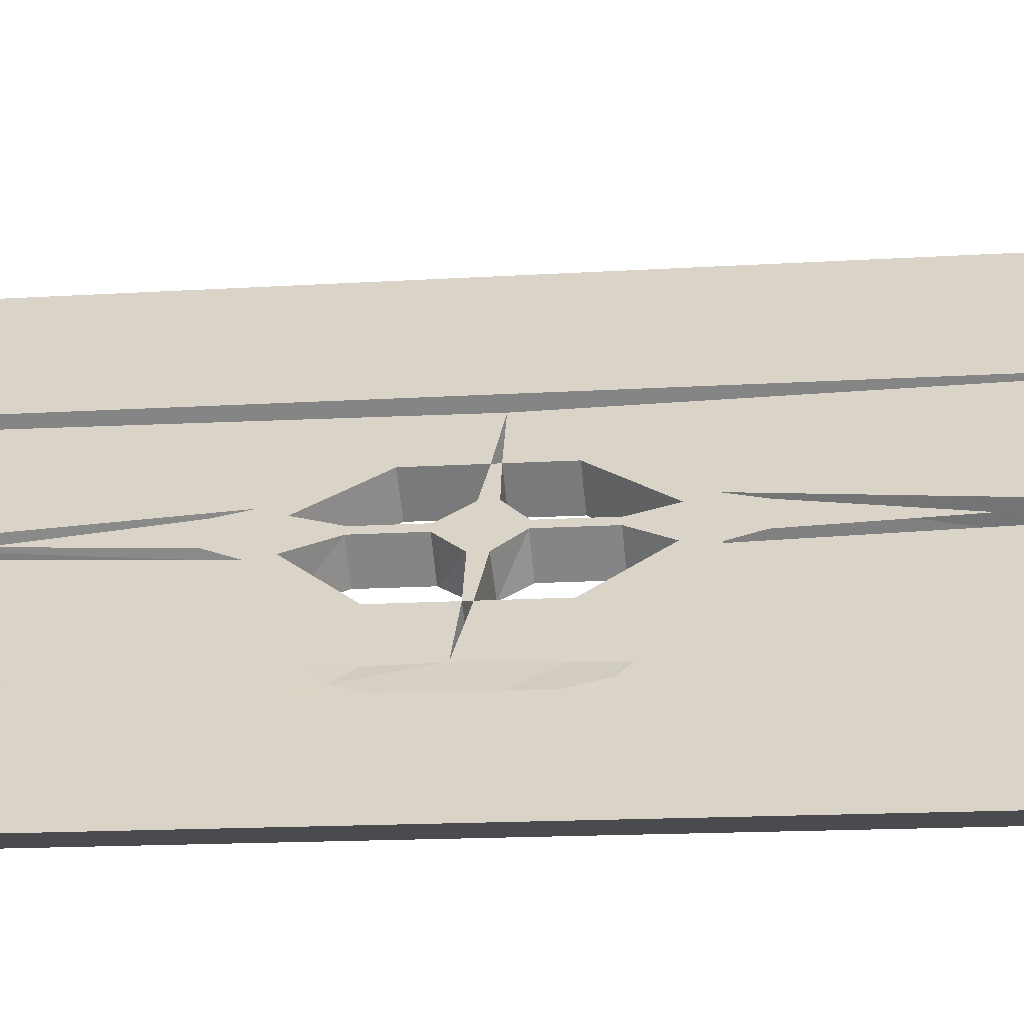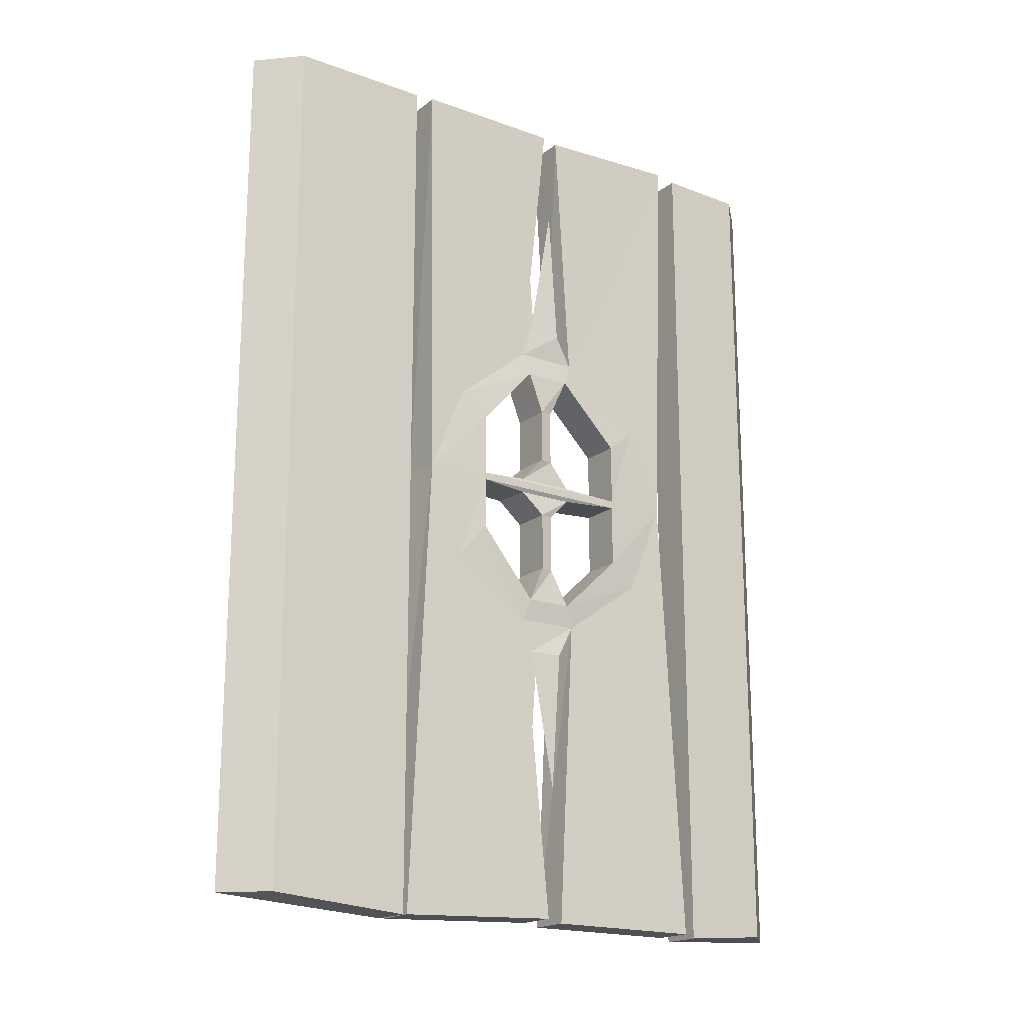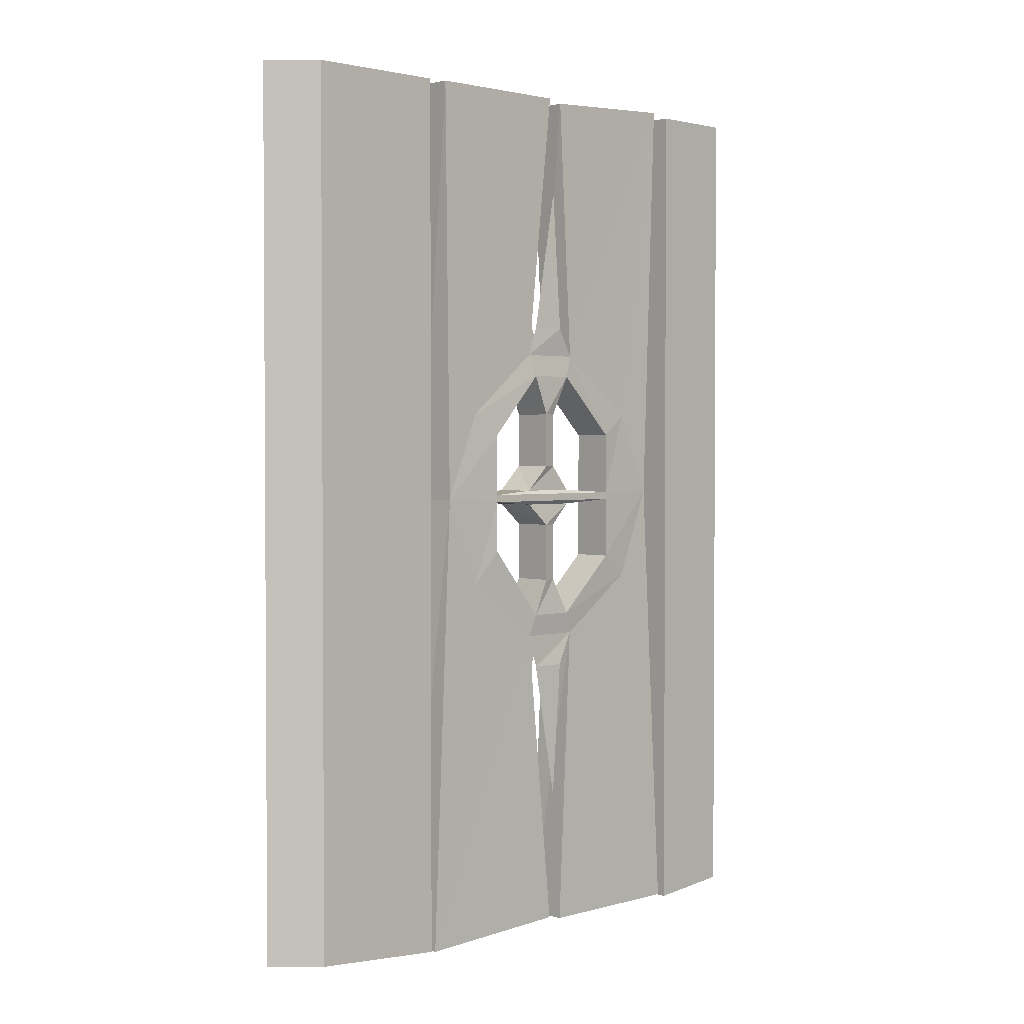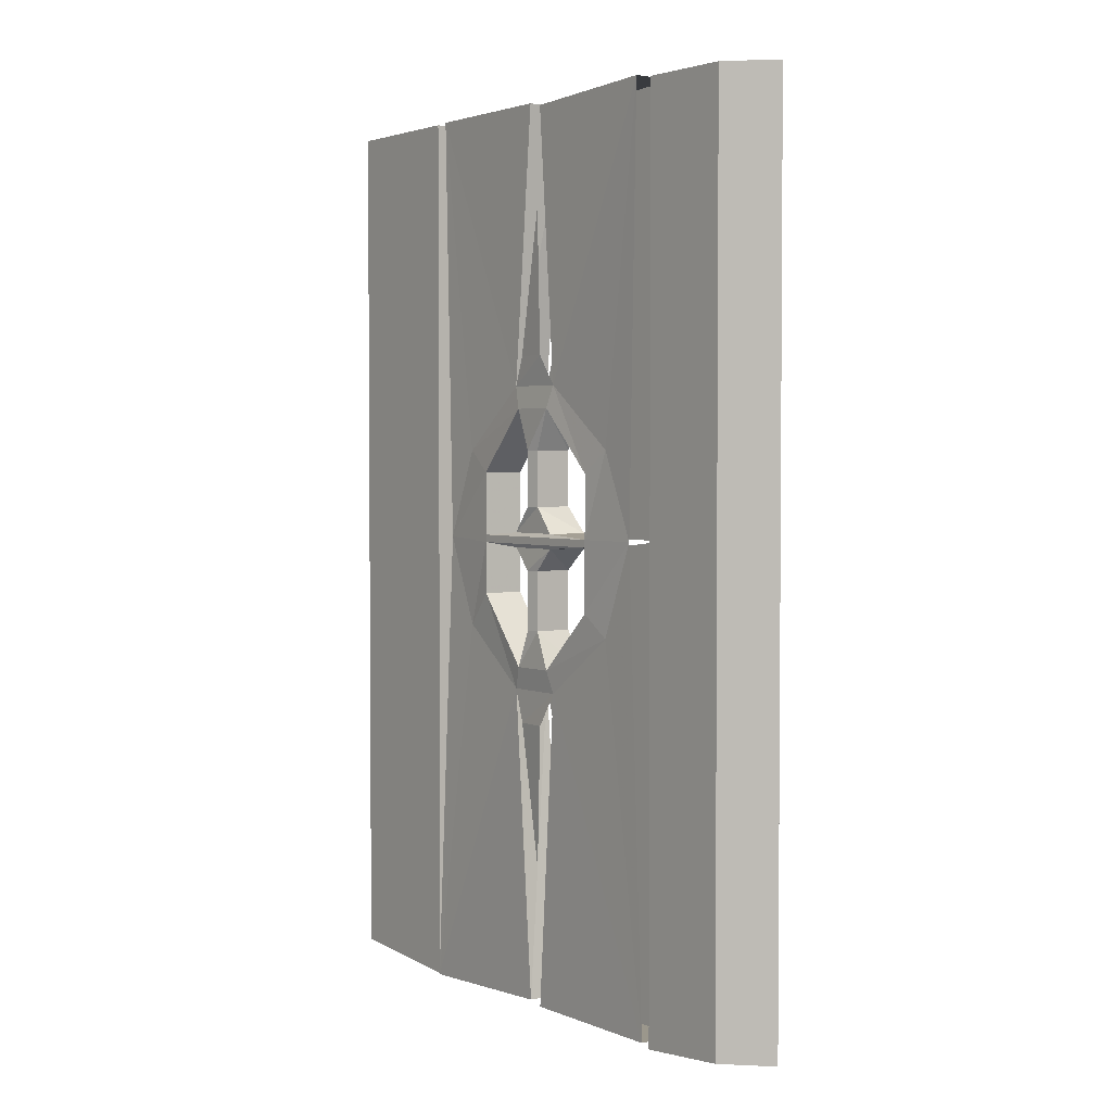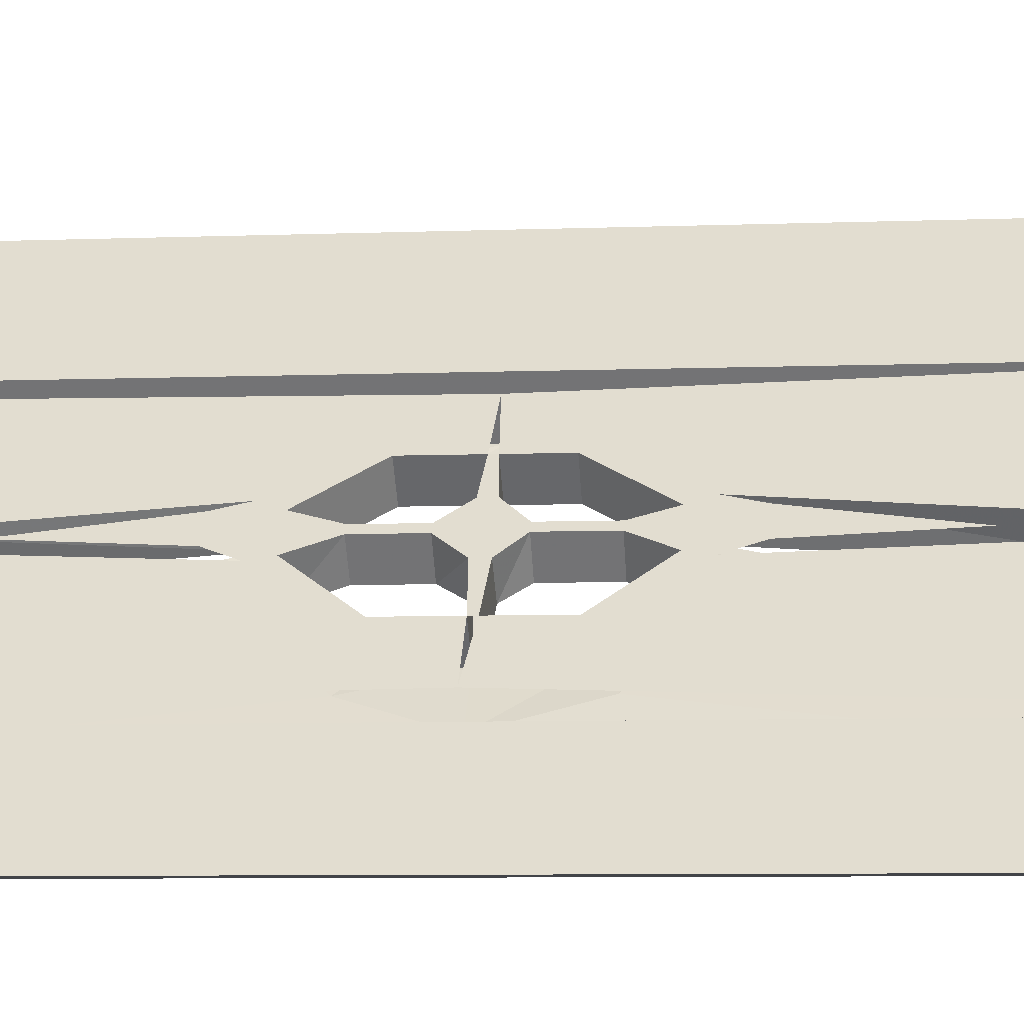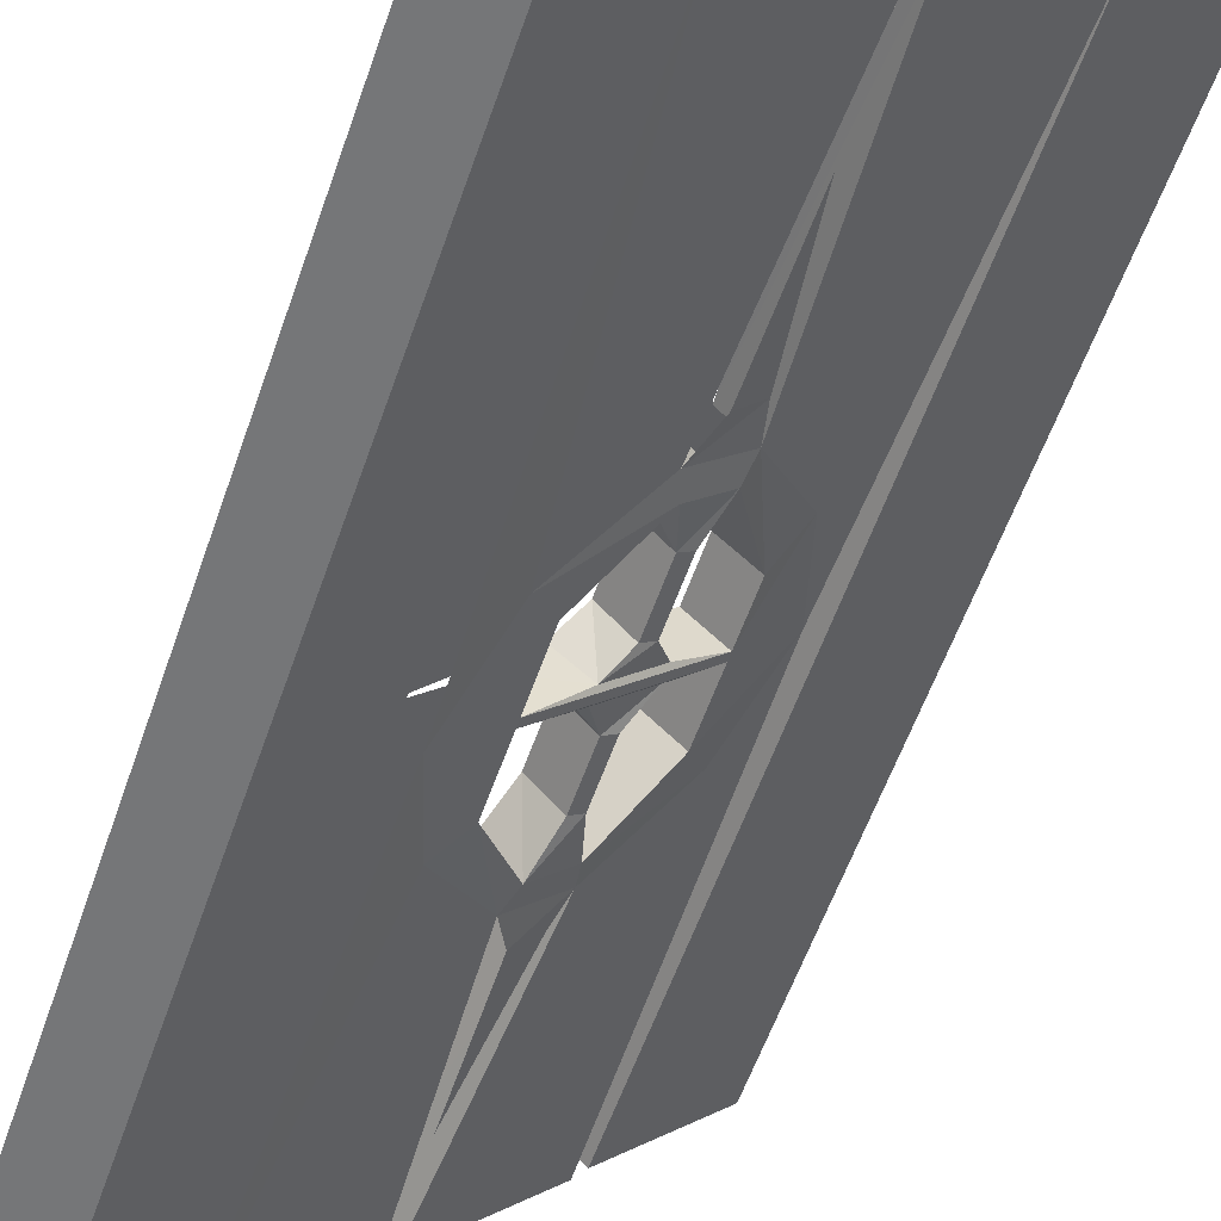
<metadata>
{"format":"obj","ext":"obj","renderer":"f3d","projection":"perspective","resolution":1024,"background":"white","views":[{"elev":-14.2,"azim":-81.8,"up":"+Z"},{"elev":-18.5,"azim":100.1,"up":"+Y"},{"elev":2.1,"azim":90.4,"up":"+Y"},{"elev":2.7,"azim":-170.8,"up":"+Y"},{"elev":-7.8,"azim":-84.2,"up":"+Z"},{"elev":-56.8,"azim":-18.9,"up":"+Z"}]}
</metadata>
<code>
v 0.2891 -1.875 0.1719
v 0.2344 -1.875 0.2344
v 0.2344 0 0.2344
v 0.2891 0 0.1719
v 0.5 -1.852 0.3828
v 0.5 -1.852 0.5
v 0.5 0 0.5
v 0.5 0 0.3828
v -0.3828 -1.859 -0.5
v -0.5 -1.859 -0.5
v -0.5 0 -0.5
v -0.3828 0 -0.5
v -0.2422 -1.875 -0.3672
v -0.3047 -1.875 -0.3047
v -0.3047 0 -0.3047
v -0.2422 0 -0.3672
v 0.09375 -0.9062 0.09375
v 0.09375 -0.8906 0.09375
v -0.1562 -0.8906 -0.1562
v -0.1562 -0.9062 -0.1562
v -0.07031 -0.9141 -0.07031
v 0.02344 -0.9141 0.02344
v 0.1562 -0.9062 0.03125
v 0.1562 -1.016 0.03125
v 0.09375 -1.016 0.09375
v 0.1953 -0.8984 0.1953
v 0.1406 -1.086 0.1406
v 0.2266 -1.875 0.2266
v 0.25 -0.8984 0.1328
v 0.2656 0 0.1406
v 0.2031 0 0.2031
v 0.1406 -0.7109 0.1406
v 0.09375 -0.7578 0.09375
v 0.1562 -0.8906 0.03125
v 0.07812 -0.8828 -0.03906
v 0.02344 -0.8828 0.02344
v -0.07031 -0.8828 -0.07031
v -0.09375 -0.8906 -0.2188
v -0.09375 -0.7578 -0.2188
v -0.1562 -0.7578 -0.1562
v -0.2578 -0.8906 -0.2578
v -0.2031 -0.7109 -0.2031
v -0.2734 0.007812 -0.2734
v -0.07031 -0.5781 -0.07031
v -0.04688 -0.007812 -0.04688
v -0.2109 0.007812 -0.3359
v 0.01562 -0.007812 -0.1094
v -0.01562 -0.5781 -0.1328
v -0.1406 -0.7109 -0.2578
v -0.1953 -0.8906 -0.3125
v -0.09375 -0.9062 -0.2188
v -0.09375 -1.039 -0.2188
v -0.1406 -1.086 -0.2578
v -0.2266 -1.867 -0.3516
v -0.01562 -1.211 -0.1328
v 0.01562 -1.867 -0.1094
v -0.2891 -1.867 -0.2891
v -0.04688 -1.867 -0.04688
v -0.07031 -1.211 -0.07031
v -0.2031 -1.086 -0.2031
v -0.1562 -1.039 -0.1562
v -0.007812 -0.9141 -0.125
v -0.03125 -0.9609 -0.03125
v -0.01562 -0.9609 -0.01562
v 0.04688 -0.9609 -0.07812
v 0.07812 -0.9141 -0.03906
v 0.1953 -1.086 0.07812
v 0.07812 -1.211 -0.03906
v 0.07031 -1.164 -0.05469
v 0.007812 -1.164 0.007812
v 0.02344 -1.211 0.02344
v -0.02344 -1.859 -0.02344
v 0.2891 -1.875 0.1641
v 0.03906 -1.859 -0.08594
v -0.007812 -0.8828 -0.125
v 0.02344 -0.8281 -0.09375
v 0.04688 -0.8281 -0.07812
v -0.01562 -0.8281 -0.01562
v -0.03125 -0.8281 -0.03125
v 0.02344 -0.9609 -0.09375
v -0.03125 -1.086 -0.03125
v -0.01562 -1.086 -0.01562
v 0.04688 -1.086 -0.07812
v 0.02344 -1.086 -0.09375
v -0.0625 -1.164 -0.0625
v 0 -1.164 -0.125
v -0.04688 -1.281 -0.04688
v 0.007812 -1.281 0.007812
v -0.03125 -1.578 -0.03125
v 0.0625 -1.281 -0.05469
v 0.01562 -1.281 -0.1094
v 0.02344 -1.578 -0.09375
v 0.1562 -0.7578 0.03125
v 0.1953 -0.7109 0.07812
v 0.07812 -0.5781 -0.03906
v 0.03906 0 -0.08594
v -0.02344 0 -0.02344
v 0.02344 -0.5781 0.02344
v 0.007812 -0.625 0.007812
v 0.07031 -0.625 -0.05469
v 0.01562 -0.5156 -0.1094
v 0.0625 -0.5156 -0.05469
v 0.02344 -0.2109 -0.09375
v 0 -0.625 -0.125
v 0.04688 -0.7109 -0.07812
v 0.02344 -0.7109 -0.09375
v -0.03125 -0.7109 -0.03125
v -0.0625 -0.625 -0.0625
v -0.01562 -0.7109 -0.01562
v 0.007812 -0.5156 0.007812
v -0.04688 -0.5156 -0.04688
v -0.03125 -0.2109 -0.03125
f 1 2 3
f 1 3 4
f 1 5 2
f 2 5 6
f 6 5 8
f 6 8 7
f 9 10 11
f 9 11 12
f 9 13 10
f 10 13 14
f 14 13 16
f 14 16 15
f 17 18 19
f 17 19 20
f 17 20 21
f 17 21 22
f 17 22 23
f 17 23 24
f 17 24 25
f 17 25 26
f 26 25 27
f 26 28 29
f 26 29 30
f 26 30 31
f 26 32 18
f 18 32 33
f 18 33 34
f 18 34 35
f 18 35 36
f 18 36 37
f 18 37 19
f 19 37 38
f 19 38 39
f 19 39 40
f 19 40 41
f 41 40 42
f 43 45 46
f 46 45 47
f 50 49 38
f 50 38 51
f 50 51 52
f 50 52 53
f 54 56 57
f 57 56 58
f 41 60 20
f 20 60 61
f 20 61 51
f 20 51 62
f 20 62 21
f 21 62 63
f 21 63 22
f 22 63 64
f 22 64 65
f 22 65 66
f 22 66 23
f 23 66 62
f 23 62 51
f 23 51 34
f 23 34 29
f 23 29 67
f 23 67 24
f 24 67 68
f 24 68 69
f 24 69 25
f 25 69 70
f 25 70 27
f 27 70 71
f 28 72 73
f 28 73 29
f 68 74 71
f 71 74 72
f 72 74 73
f 51 38 34
f 34 38 75
f 34 75 35
f 35 75 76
f 35 76 77
f 35 77 78
f 35 78 36
f 36 78 37
f 37 78 79
f 37 79 76
f 37 76 75
f 37 75 38
f 62 66 65
f 62 65 80
f 62 80 63
f 63 80 81
f 63 81 64
f 64 81 82
f 64 82 83
f 64 83 65
f 65 83 80
f 80 83 84
f 80 84 81
f 81 84 85
f 81 85 82
f 82 85 70
f 82 70 69
f 82 69 83
f 83 69 84
f 84 69 86
f 84 86 85
f 85 86 52
f 85 52 61
f 85 61 59
f 85 59 70
f 70 59 71
f 71 59 87
f 71 87 88
f 88 87 89
f 68 55 86
f 68 86 69
f 55 68 90
f 55 90 91
f 91 90 92
f 53 52 86
f 53 86 55
f 59 61 60
f 51 61 52
f 34 33 93
f 34 93 29
f 29 93 94
f 30 96 31
f 31 96 97
f 32 98 33
f 33 98 99
f 33 99 93
f 93 99 100
f 93 100 94
f 94 100 95
f 95 100 48
f 95 48 101
f 95 101 102
f 102 101 103
f 104 100 105
f 104 105 106
f 104 106 107
f 104 107 108
f 104 108 40
f 104 40 39
f 104 39 48
f 104 48 100
f 107 109 99
f 107 99 108
f 108 99 98
f 108 98 44
f 108 44 42
f 108 42 40
f 105 100 99
f 105 99 109
f 105 109 77
f 105 77 106
f 106 77 76
f 106 76 79
f 106 79 107
f 107 79 109
f 109 79 78
f 109 78 77
f 44 98 110
f 44 110 111
f 111 110 112
f 49 39 38
f 39 49 48
f 95 98 97
f 95 97 96
f 47 45 44
f 47 44 48
f 55 59 58
f 55 58 56
f 1 4 5
f 2 6 7
f 2 7 3
f 5 4 8
f 9 12 13
f 10 14 15
f 10 15 11
f 13 12 16
f 26 27 28
f 26 31 32
f 41 42 43
f 43 42 44
f 43 44 45
f 46 47 48
f 46 48 49
f 46 49 50
f 50 53 54
f 54 53 55
f 54 55 56
f 57 58 59
f 57 59 60
f 57 60 41
f 27 71 28
f 28 71 72
f 29 73 67
f 67 73 68
f 68 73 74
f 29 94 30
f 30 94 95
f 30 95 96
f 31 97 98
f 31 98 32

</code>
